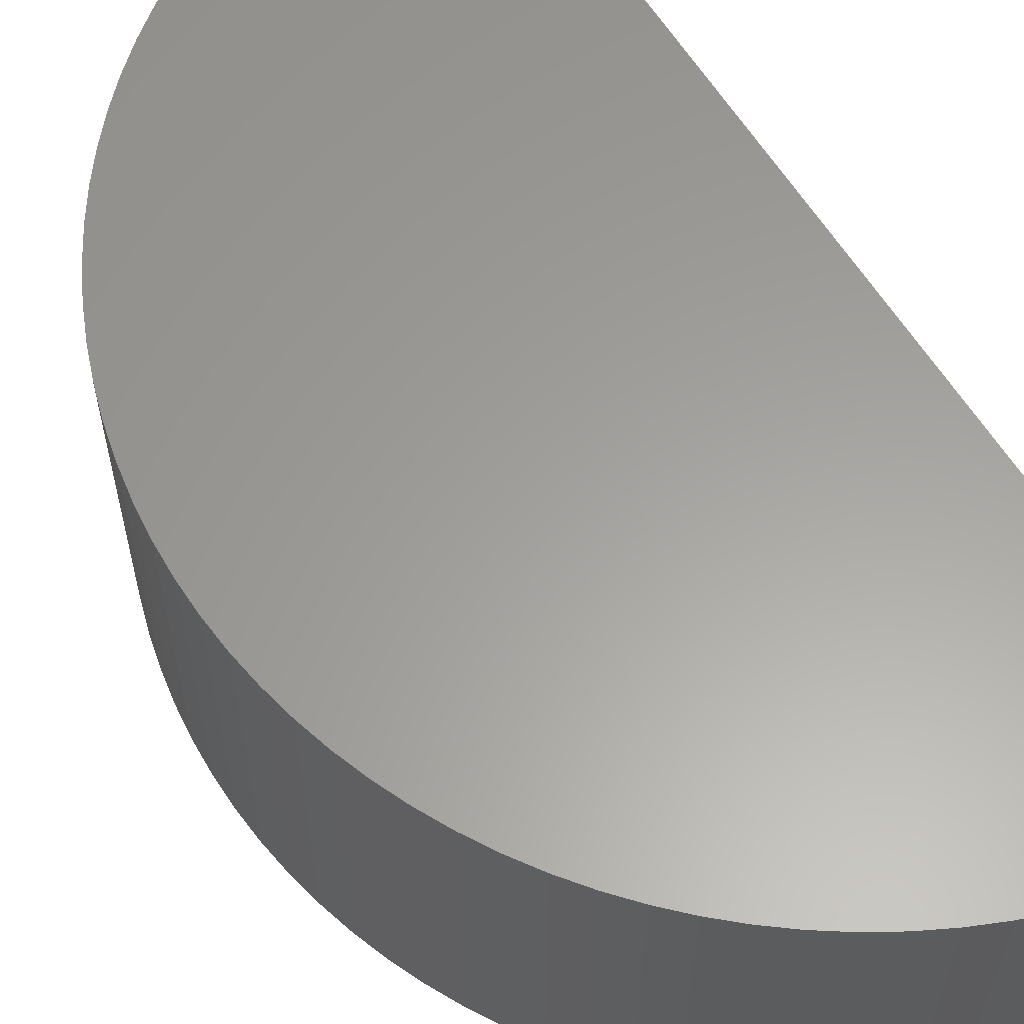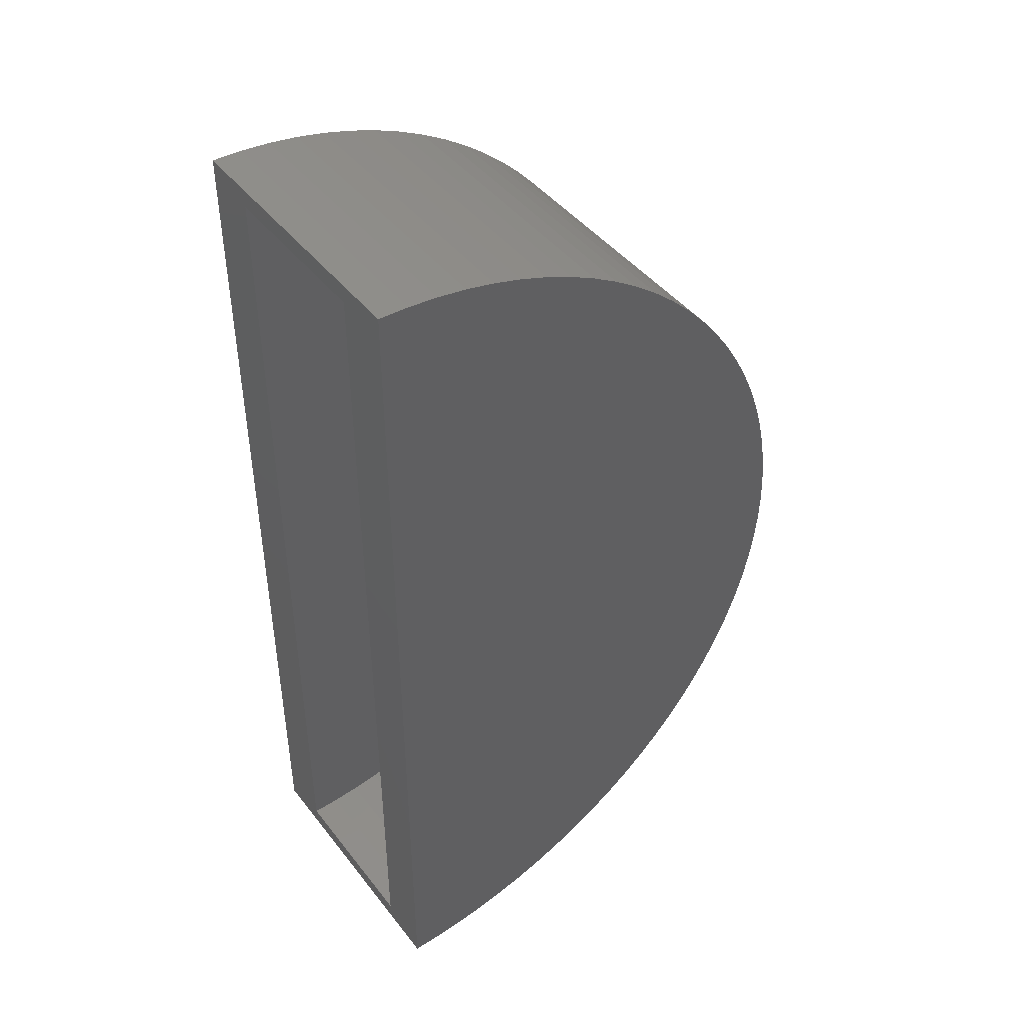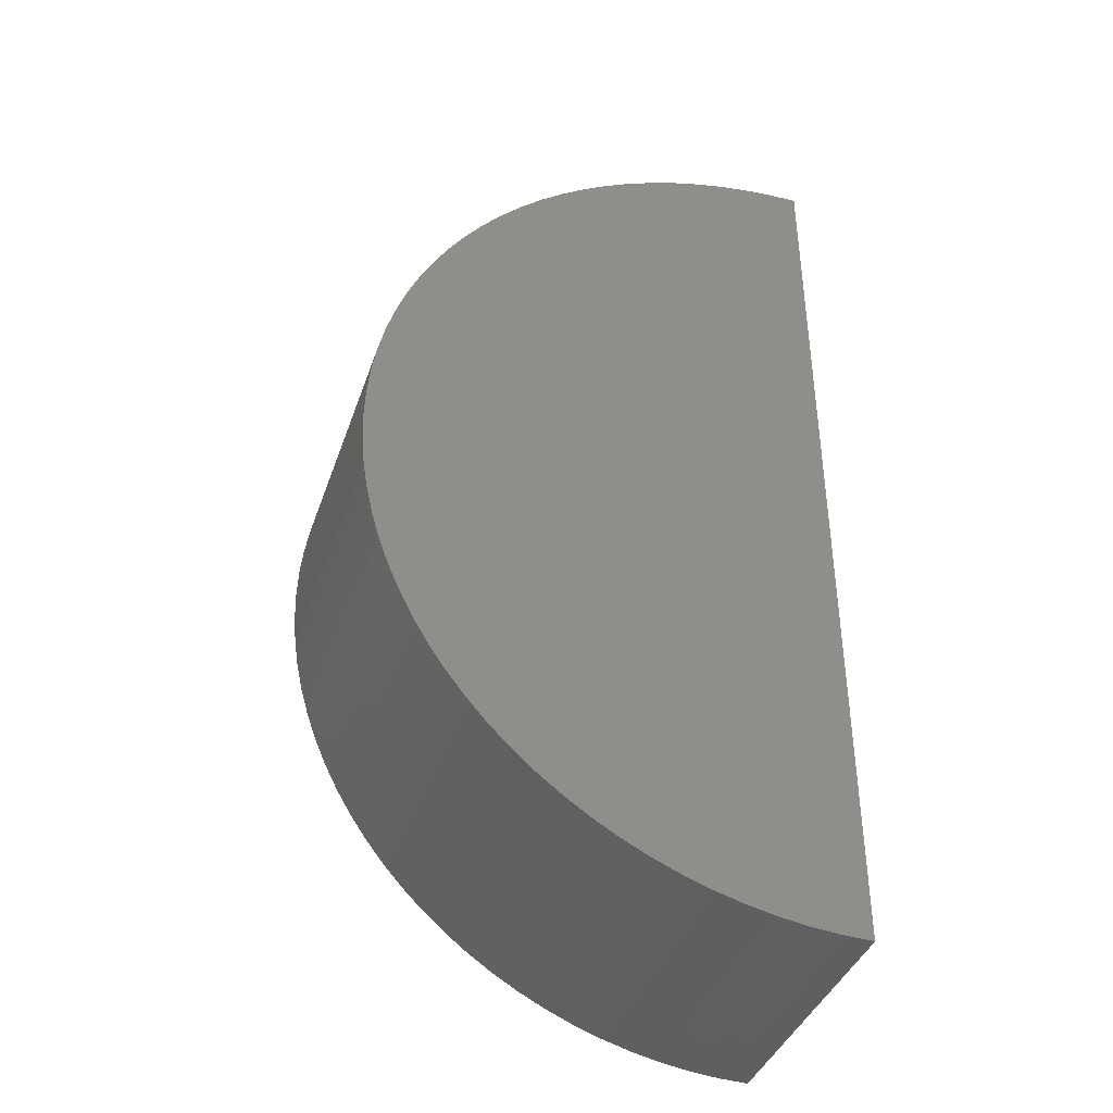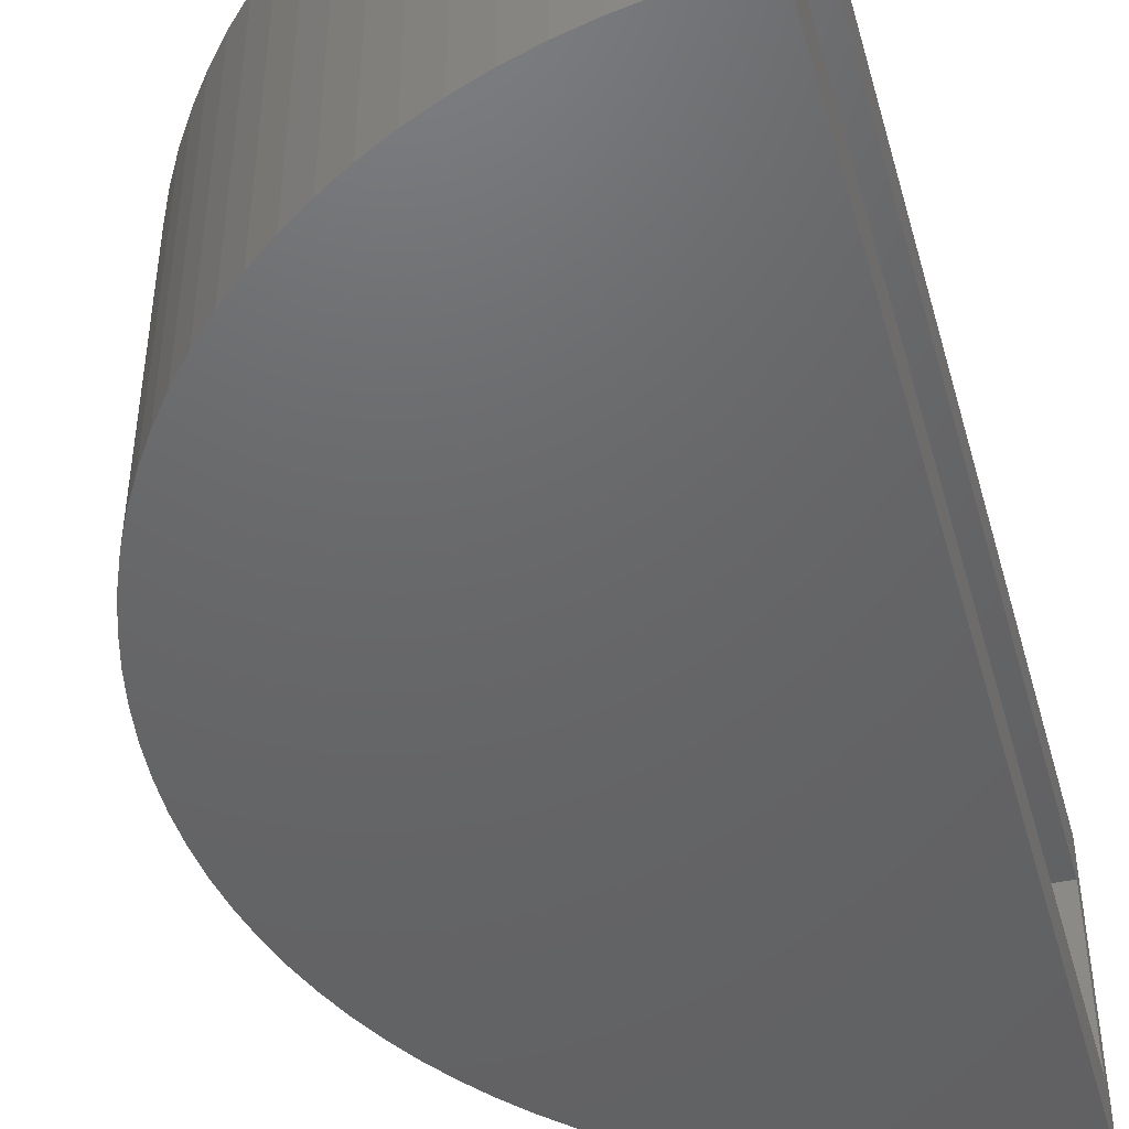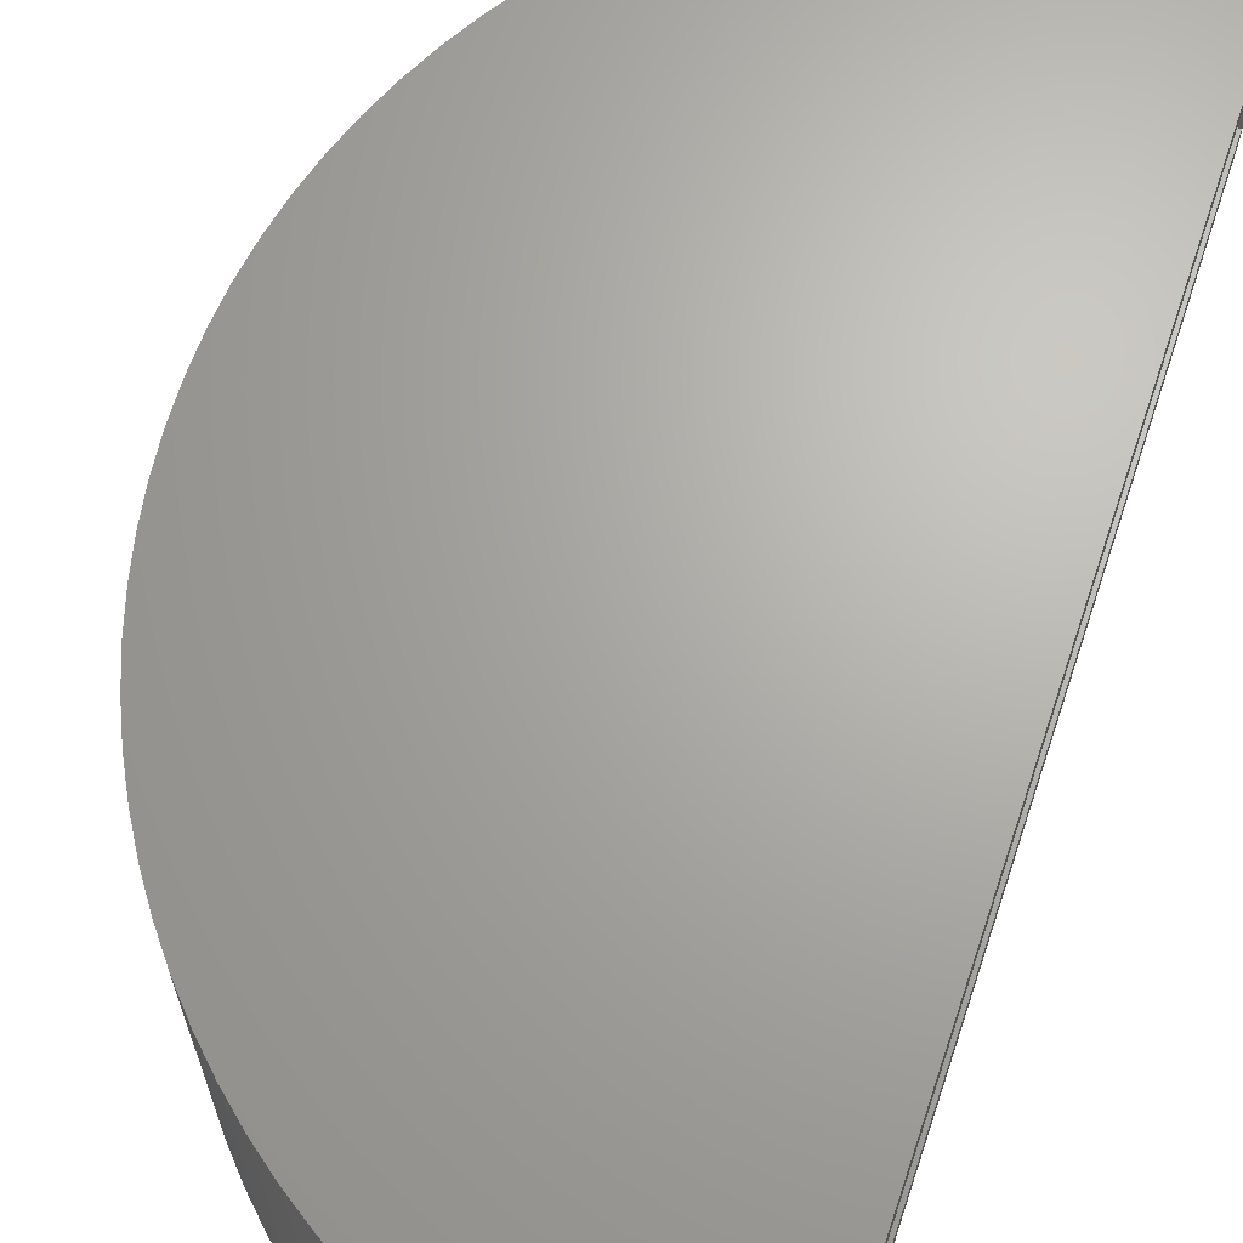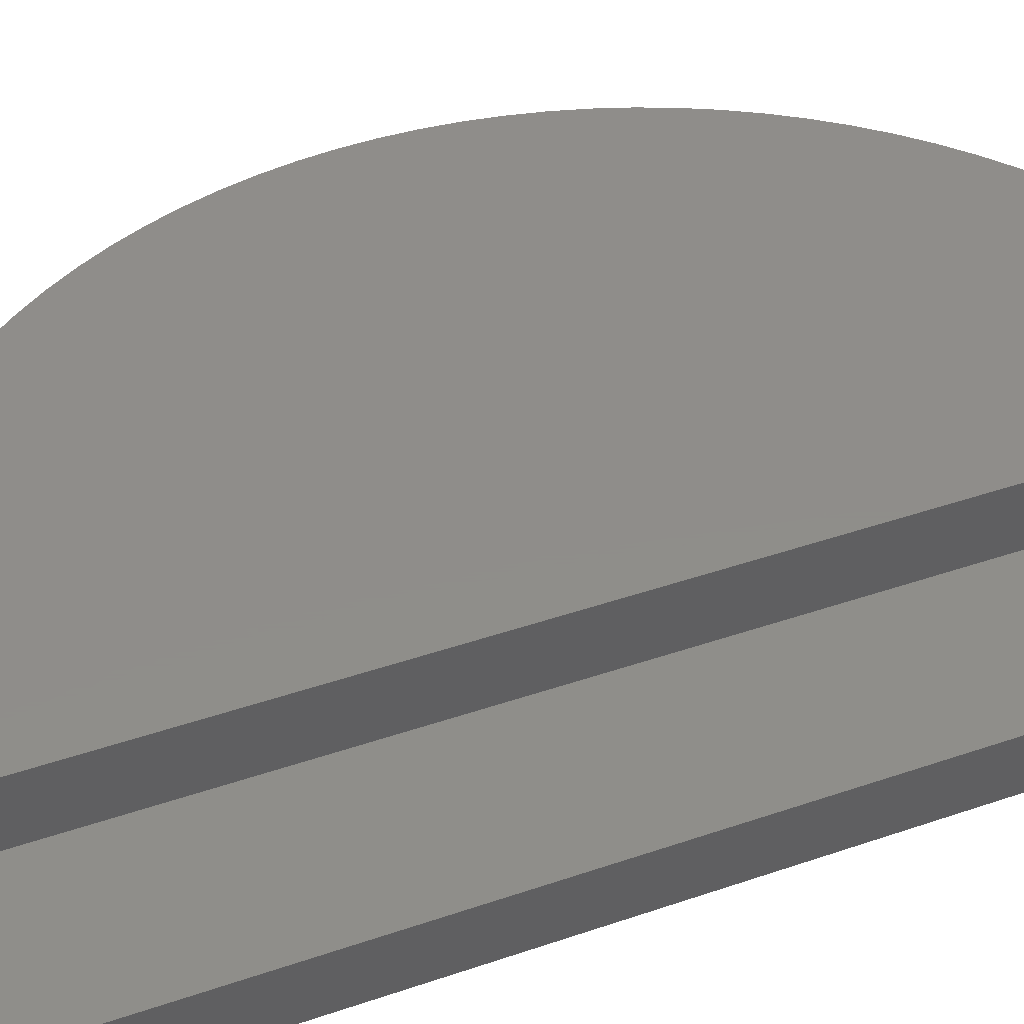
<metadata>
{"format":"stl","ext":"stl","renderer":"f3d","projection":"perspective","resolution":1024,"background":"white","views":[{"elev":61.0,"azim":-31.6,"up":"+Z"},{"elev":44.5,"azim":144.8,"up":"+Y"},{"elev":-39.7,"azim":-18.2,"up":"+Y"},{"elev":-46.8,"azim":15.5,"up":"+Z"},{"elev":66.6,"azim":18.5,"up":"+Z"},{"elev":42.2,"azim":67.6,"up":"+Z"}]}
</metadata>
<code>
# stl→obj: 204 verts, 404 faces
v -25.23 -14.69 1
v -26.11 -13.4 16
v -26.11 -13.4 1
v -25.23 -14.69 16
v -9.685 24.56 1
v -11.22 24.21 16
v -9.685 24.56 16
v -11.22 24.21 1
v -28.24 -9.203 1
v -28.78 -7.725 16
v -28.78 -7.725 1
v -28.24 -9.203 16
v -28.24 9.203 1
v -27.62 10.64 16
v -27.62 10.64 1
v -28.24 9.203 16
v -18.4 -21.11 1
v -17.04 -21.91 16
v -18.4 -21.11 16
v -17.04 -21.91 1
v -6.57 24.95 16
v -5 -25 16
v -5 25 16
v -6.57 -24.95 16
v -8.133 24.8 16
v -8.133 -24.8 16
v -9.685 -24.56 16
v -11.22 -24.21 16
v -12.73 23.78 16
v -12.73 -23.78 16
v -14.2 23.24 16
v -14.2 -23.24 16
v -15.64 22.62 16
v -15.64 -22.62 16
v -17.04 21.91 16
v -18.4 21.11 16
v -19.69 20.23 16
v -19.69 -20.23 16
v -20.94 19.26 16
v -20.94 -19.26 16
v -22.11 18.22 16
v -22.11 -18.22 16
v -23.22 17.11 16
v -23.22 -17.11 16
v -24.26 15.94 16
v -24.26 -15.94 16
v -25.23 14.69 16
v -26.11 13.4 16
v -26.91 12.04 16
v -26.91 -12.04 16
v -27.62 -10.64 16
v -28.78 7.725 16
v -29.21 6.217 16
v -29.21 -6.217 16
v -29.56 4.685 16
v -29.56 -4.685 16
v -29.8 3.133 16
v -29.8 -3.133 16
v -29.95 1.57 16
v -29.95 -1.57 16
v -30 0 16
v -20.94 19.26 1
v -22.11 18.22 1
v -22.11 -18.22 1
v -23.22 -17.11 1
v -19.69 20.23 1
v -8.133 -24.8 1
v -6.57 -24.95 1
v -12.73 23.78 1
v -17.04 21.91 1
v -18.4 21.11 1
v -29.8 -3.133 1
v -29.95 -1.57 1
v -30 0 1
v -14.2 -23.24 1
v -12.73 -23.78 1
v -29.21 -6.217 1
v -29.56 -4.685 1
v -25.23 14.69 1
v -24.26 15.94 1
v -15.64 -22.62 1
v -5 -25 1
v -14.2 23.24 1
v -15.64 22.62 1
v -6.57 24.95 1
v -8.133 24.8 1
v -26.11 13.4 1
v -24.26 -15.94 1
v -23.22 17.11 1
v -28.78 7.725 1
v -19.69 -20.23 1
v -27.62 -10.64 1
v -11.22 -24.21 1
v -9.685 -24.56 1
v -29.56 4.685 1
v -29.21 6.217 1
v -29.95 1.57 1
v -5 25 1
v -20.94 -19.26 1
v -26.91 -12.04 1
v -26.91 12.04 1
v -29.8 3.133 1
v -5 24 13
v -5 -24 13
v -5 -24 4
v -5 24 4
v -15.22 21.72 4
v -13.84 22.31 13
v -15.22 21.72 13
v -13.84 22.31 4
v -6.507 -23.95 13
v -6.507 -23.95 4
v -23.49 -15.3 13
v -24.42 -14.11 4
v -24.42 -14.11 13
v -23.49 -15.3 4
v -10.97 -23.25 4
v -12.42 -22.83 13
v -10.97 -23.25 13
v -12.42 -22.83 4
v -24.42 14.11 13
v -23.49 15.3 4
v -23.49 15.3 13
v -24.42 14.11 4
v -26.72 -10.22 13
v -27.31 -8.835 4
v -27.31 -8.835 13
v -26.72 -10.22 4
v -19.11 19.42 4
v -17.86 20.26 13
v -19.11 19.42 13
v -17.86 20.26 4
v -27.31 8.835 13
v -26.72 10.22 4
v -26.72 10.22 13
v -27.31 8.835 4
v -13.84 -22.31 4
v -15.22 -21.72 13
v -13.84 -22.31 13
v -15.22 -21.72 4
v -28.25 -5.969 13
v -28.57 -4.497 4
v -28.57 -4.497 13
v -28.25 -5.969 4
v -27.83 7.416 13
v -27.83 7.416 4
v -21.43 -17.5 13
v -22.5 -16.43 4
v -22.5 -16.43 13
v -21.43 -17.5 4
v -12.42 22.83 13
v -12.42 22.83 4
v -10.97 23.25 4
v -9.497 23.57 13
v -10.97 23.25 13
v -9.497 23.57 4
v -6.507 23.95 4
v -8.008 23.81 4
v -8.008 -23.81 4
v -9.497 -23.57 4
v -16.56 21.03 4
v -16.56 -21.03 4
v -17.86 -20.26 4
v -19.11 -19.42 4
v -20.3 18.49 4
v -20.3 -18.49 4
v -21.43 17.5 4
v -22.5 16.43 4
v -25.26 12.86 4
v -25.26 -12.86 4
v -26.03 11.56 4
v -26.03 -11.56 4
v -27.83 -7.416 4
v -28.25 5.969 4
v -28.57 4.497 4
v -28.81 3.008 4
v -28.81 -3.008 4
v -28.95 1.507 4
v -28.95 -1.507 4
v -29 0 4
v -8.008 23.81 13
v -26.03 11.56 13
v -29 0 13
v -28.95 1.507 13
v -25.26 12.86 13
v -28.81 3.008 13
v -28.57 4.497 13
v -20.3 18.49 13
v -6.507 23.95 13
v -21.43 17.5 13
v -9.497 -23.57 13
v -8.008 -23.81 13
v -25.26 -12.86 13
v -26.03 -11.56 13
v -20.3 -18.49 13
v -19.11 -19.42 13
v -27.83 -7.416 13
v -28.81 -3.008 13
v -28.95 -1.507 13
v -17.86 -20.26 13
v -28.25 5.969 13
v -16.56 21.03 13
v -22.5 16.43 13
v -16.56 -21.03 13
f 1 2 3
f 2 1 4
f 5 6 7
f 6 5 8
f 9 10 11
f 10 9 12
f 13 14 15
f 14 13 16
f 17 18 19
f 18 17 20
f 21 22 23
f 21 24 22
f 25 24 21
f 25 26 24
f 7 26 25
f 7 27 26
f 6 27 7
f 6 28 27
f 29 28 6
f 29 30 28
f 31 30 29
f 31 32 30
f 33 32 31
f 33 34 32
f 35 34 33
f 35 18 34
f 36 18 35
f 36 19 18
f 37 19 36
f 37 38 19
f 39 38 37
f 39 40 38
f 41 40 39
f 41 42 40
f 43 42 41
f 43 44 42
f 45 44 43
f 45 46 44
f 47 46 45
f 47 4 46
f 48 4 47
f 48 2 4
f 49 2 48
f 49 50 2
f 14 50 49
f 14 51 50
f 16 51 14
f 16 12 51
f 52 12 16
f 52 10 12
f 53 10 52
f 53 54 10
f 55 54 53
f 55 56 54
f 57 56 55
f 57 58 56
f 59 58 57
f 59 60 58
f 60 59 61
f 62 41 39
f 41 62 63
f 64 44 65
f 44 64 42
f 66 39 37
f 39 66 62
f 67 24 26
f 24 67 68
f 8 29 6
f 29 8 69
f 70 36 35
f 36 70 71
f 72 60 73
f 60 72 58
f 73 61 74
f 61 73 60
f 75 30 32
f 30 75 76
f 77 56 78
f 56 77 54
f 79 45 80
f 45 79 47
f 20 34 18
f 34 20 81
f 11 54 77
f 54 11 10
f 71 37 36
f 37 71 66
f 68 22 24
f 22 68 82
f 83 33 31
f 33 83 84
f 85 25 21
f 25 85 86
f 86 7 25
f 7 86 5
f 78 58 72
f 58 78 56
f 87 47 79
f 47 87 48
f 88 4 1
f 4 88 46
f 80 43 89
f 43 80 45
f 90 16 13
f 16 90 52
f 91 19 38
f 19 91 17
f 84 35 33
f 35 84 70
f 92 12 9
f 12 92 51
f 93 27 28
f 27 93 94
f 95 53 96
f 53 95 55
f 69 31 29
f 31 69 83
f 74 59 97
f 59 74 61
f 96 52 90
f 52 96 53
f 94 26 27
f 26 94 67
f 81 32 34
f 32 81 75
f 68 98 82
f 68 85 98
f 67 85 68
f 67 86 85
f 94 86 67
f 94 5 86
f 93 5 94
f 93 8 5
f 76 8 93
f 76 69 8
f 75 69 76
f 75 83 69
f 81 83 75
f 81 84 83
f 20 84 81
f 20 70 84
f 17 70 20
f 17 71 70
f 91 71 17
f 91 66 71
f 99 66 91
f 99 62 66
f 64 62 99
f 64 63 62
f 65 63 64
f 65 89 63
f 88 89 65
f 88 80 89
f 1 80 88
f 1 79 80
f 3 79 1
f 3 87 79
f 100 87 3
f 100 101 87
f 92 101 100
f 92 15 101
f 9 15 92
f 9 13 15
f 11 13 9
f 11 90 13
f 77 90 11
f 77 96 90
f 78 96 77
f 78 95 96
f 72 95 78
f 72 102 95
f 73 102 72
f 73 97 102
f 97 73 74
f 98 21 23
f 21 98 85
f 65 46 88
f 46 65 44
f 64 40 42
f 40 64 99
f 89 41 63
f 41 89 43
f 76 28 30
f 28 76 93
f 99 38 40
f 38 99 91
f 15 49 101
f 49 15 14
f 102 55 95
f 55 102 57
f 100 51 92
f 51 100 50
f 3 50 100
f 50 3 2
f 97 57 102
f 57 97 59
f 101 48 87
f 48 101 49
f 23 103 98
f 23 104 103
f 104 22 105
f 22 104 23
f 106 98 103
f 105 98 106
f 105 82 98
f 82 105 22
f 107 108 109
f 108 107 110
f 105 111 104
f 111 105 112
f 113 114 115
f 114 113 116
f 117 118 119
f 118 117 120
f 121 122 123
f 122 121 124
f 125 126 127
f 126 125 128
f 129 130 131
f 130 129 132
f 133 134 135
f 134 133 136
f 137 138 139
f 138 137 140
f 141 142 143
f 142 141 144
f 145 136 133
f 136 145 146
f 147 148 149
f 148 147 150
f 110 151 108
f 151 110 152
f 153 154 155
f 154 153 156
f 157 105 106
f 157 112 105
f 158 112 157
f 158 159 112
f 156 159 158
f 156 160 159
f 153 160 156
f 153 117 160
f 152 117 153
f 152 120 117
f 110 120 152
f 110 137 120
f 107 137 110
f 107 140 137
f 161 140 107
f 161 162 140
f 132 162 161
f 132 163 162
f 129 163 132
f 129 164 163
f 165 164 129
f 165 166 164
f 167 166 165
f 167 150 166
f 168 150 167
f 168 148 150
f 122 148 168
f 122 116 148
f 124 116 122
f 124 114 116
f 169 114 124
f 169 170 114
f 171 170 169
f 171 172 170
f 134 172 171
f 134 128 172
f 136 128 134
f 136 126 128
f 146 126 136
f 146 173 126
f 174 173 146
f 174 144 173
f 175 144 174
f 175 142 144
f 176 142 175
f 176 177 142
f 178 177 176
f 178 179 177
f 179 178 180
f 156 181 154
f 181 156 158
f 135 171 182
f 171 135 134
f 183 178 184
f 178 183 180
f 182 169 185
f 169 182 171
f 186 175 187
f 175 186 176
f 165 131 188
f 131 165 129
f 158 189 181
f 189 158 157
f 167 188 190
f 188 167 165
f 160 119 191
f 119 160 117
f 159 191 192
f 191 159 160
f 193 172 194
f 172 193 170
f 164 195 196
f 195 164 166
f 112 192 111
f 192 112 159
f 152 155 151
f 155 152 153
f 127 173 197
f 173 127 126
f 198 179 199
f 179 198 177
f 115 170 193
f 170 115 114
f 120 139 118
f 139 120 137
f 163 196 200
f 196 163 164
f 199 180 183
f 180 199 179
f 157 103 189
f 103 157 106
f 143 177 198
f 177 143 142
f 187 174 201
f 174 187 175
f 201 146 145
f 146 201 174
f 161 109 202
f 109 161 107
f 185 124 121
f 124 185 169
f 203 167 190
f 167 203 168
f 132 202 130
f 202 132 161
f 166 147 195
f 147 166 150
f 162 200 204
f 200 162 163
f 111 103 104
f 111 189 103
f 192 189 111
f 192 181 189
f 191 181 192
f 191 154 181
f 119 154 191
f 119 155 154
f 118 155 119
f 118 151 155
f 139 151 118
f 139 108 151
f 138 108 139
f 138 109 108
f 204 109 138
f 204 202 109
f 200 202 204
f 200 130 202
f 196 130 200
f 196 131 130
f 195 131 196
f 195 188 131
f 147 188 195
f 147 190 188
f 149 190 147
f 149 203 190
f 113 203 149
f 113 123 203
f 115 123 113
f 115 121 123
f 193 121 115
f 193 185 121
f 194 185 193
f 194 182 185
f 125 182 194
f 125 135 182
f 127 135 125
f 127 133 135
f 197 133 127
f 197 145 133
f 141 145 197
f 141 201 145
f 143 201 141
f 143 187 201
f 198 187 143
f 198 186 187
f 199 186 198
f 199 184 186
f 184 199 183
f 149 116 113
f 116 149 148
f 123 168 203
f 168 123 122
f 197 144 141
f 144 197 173
f 140 204 138
f 204 140 162
f 184 176 186
f 176 184 178
f 194 128 125
f 128 194 172

</code>
